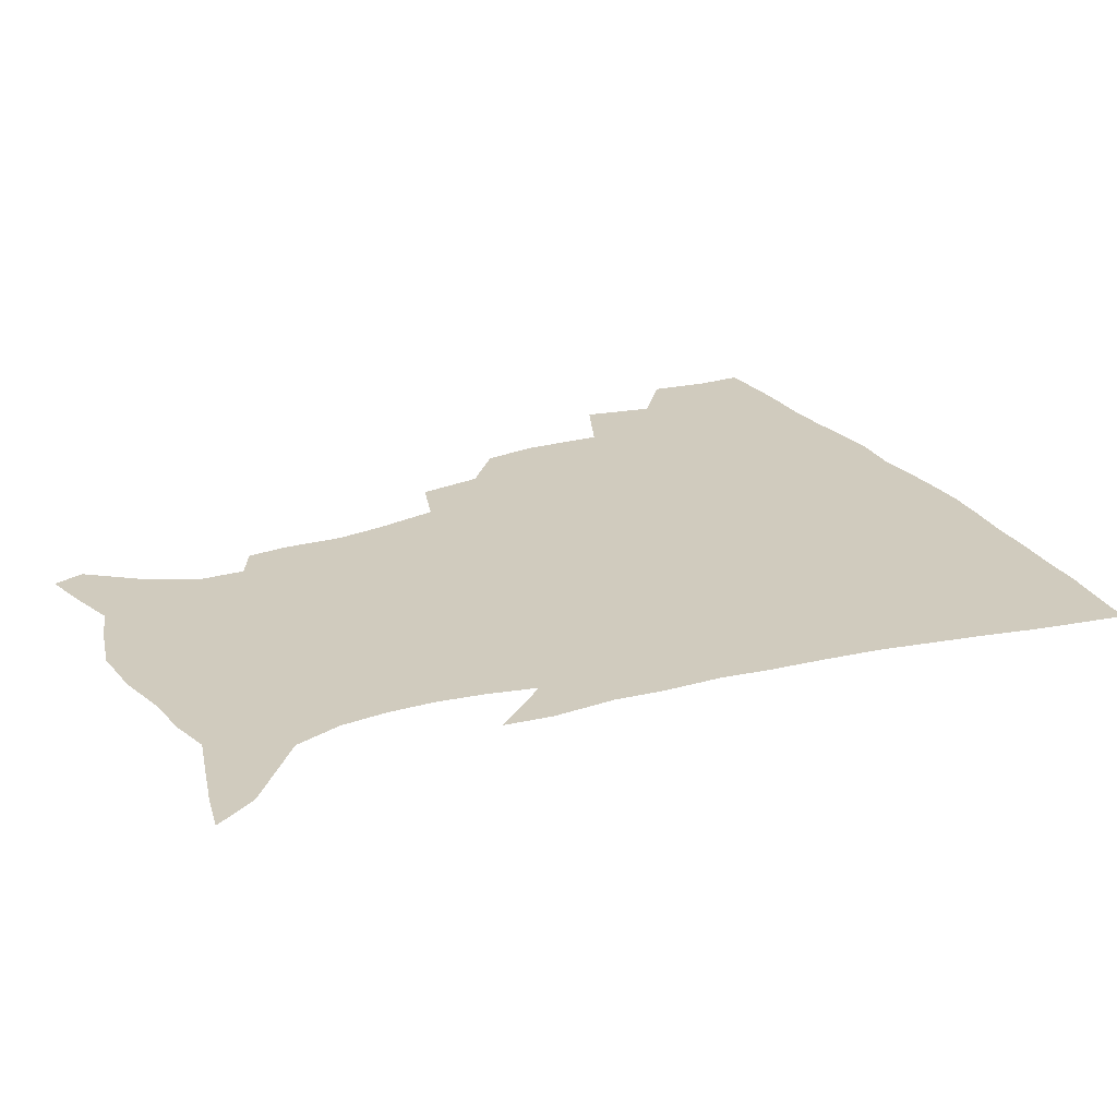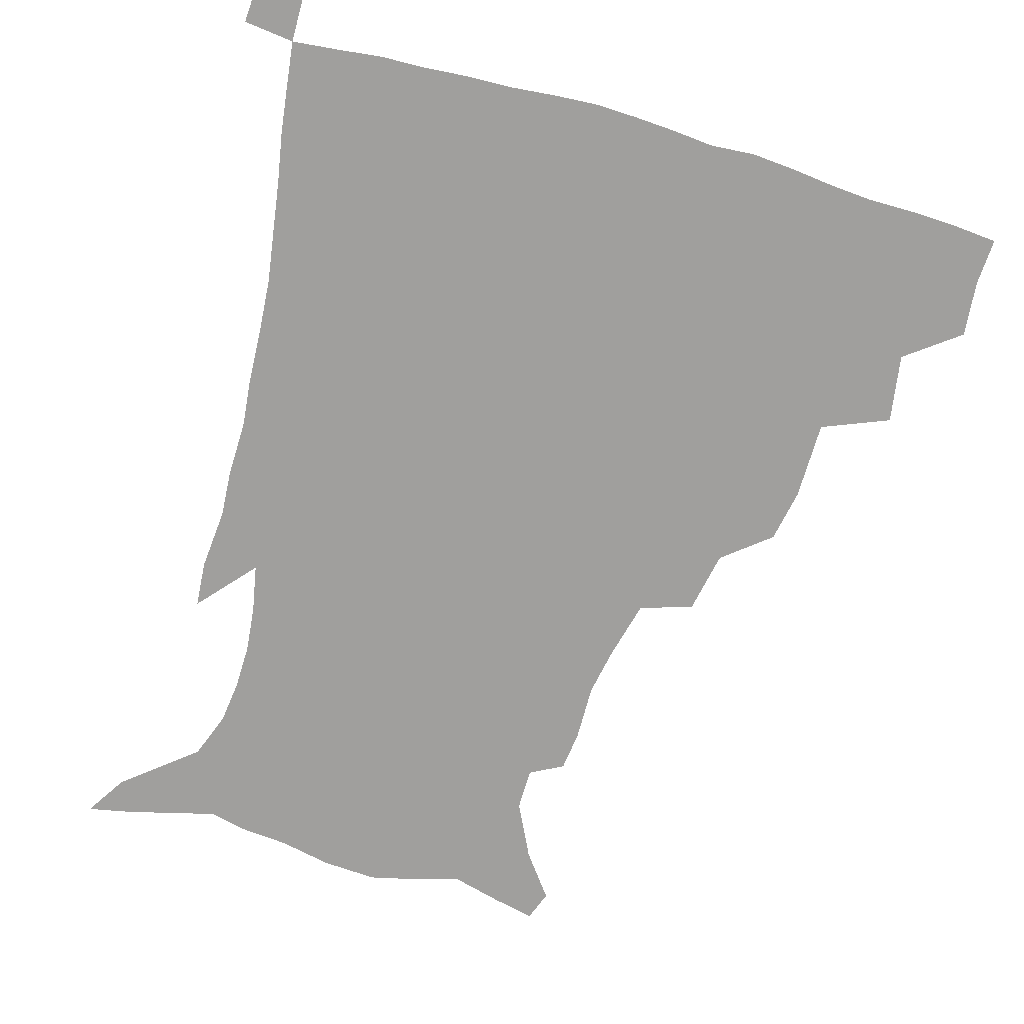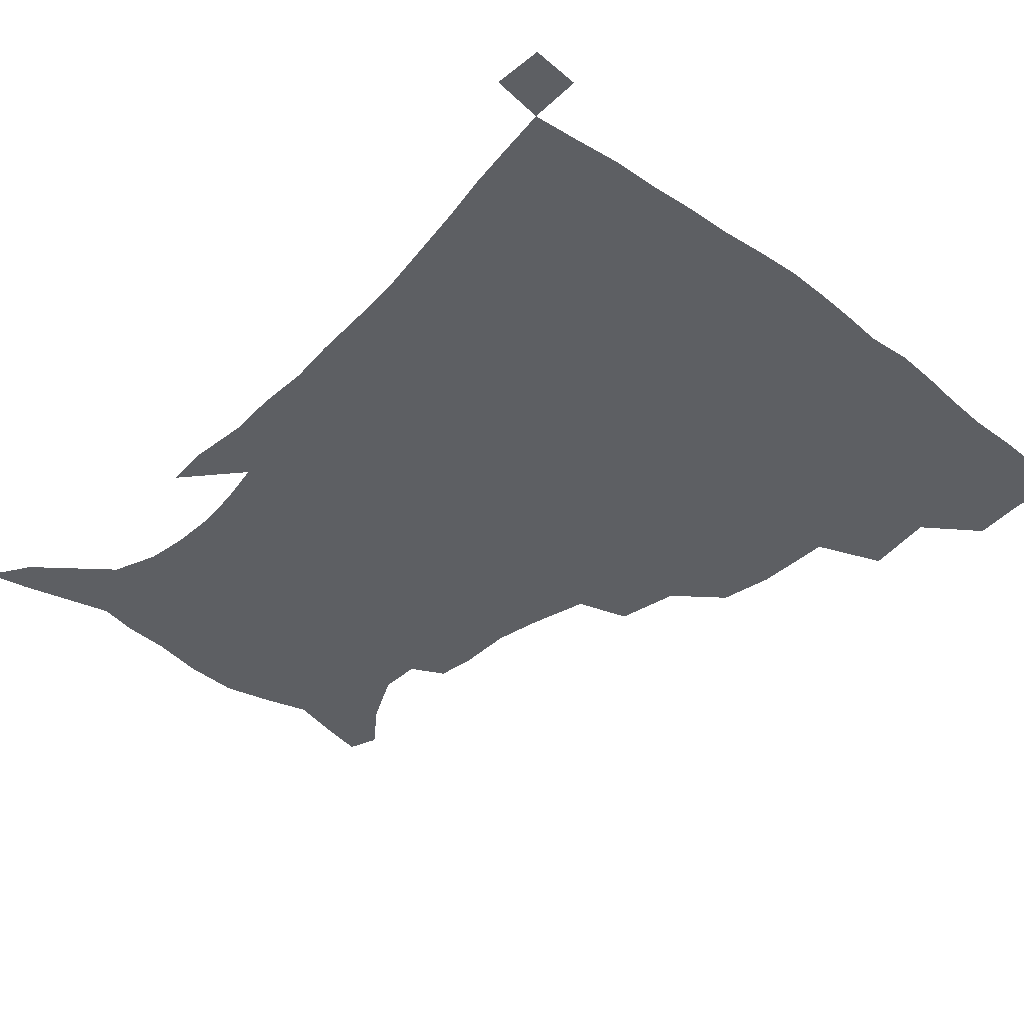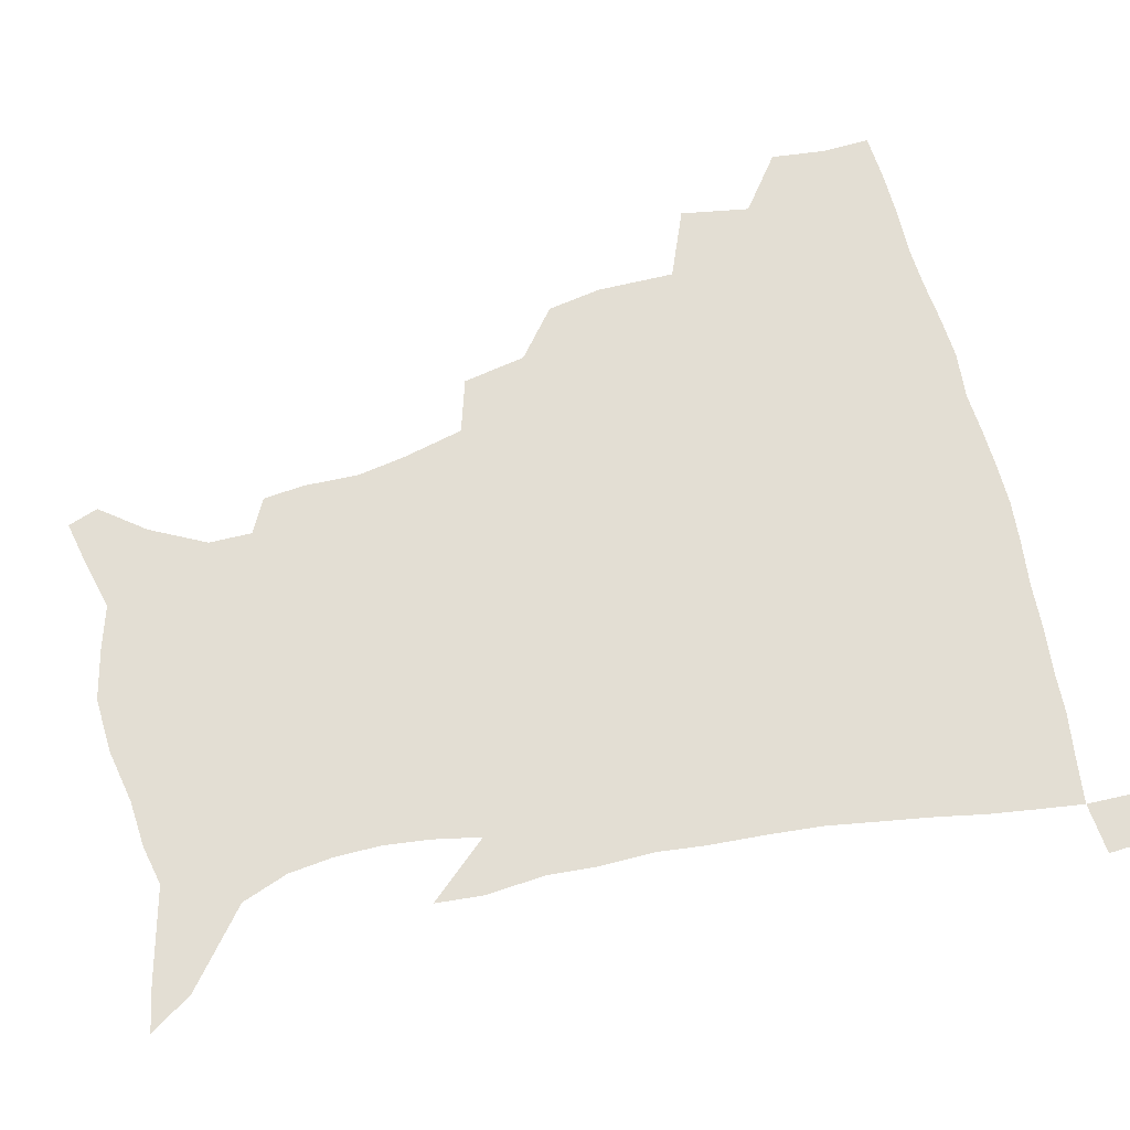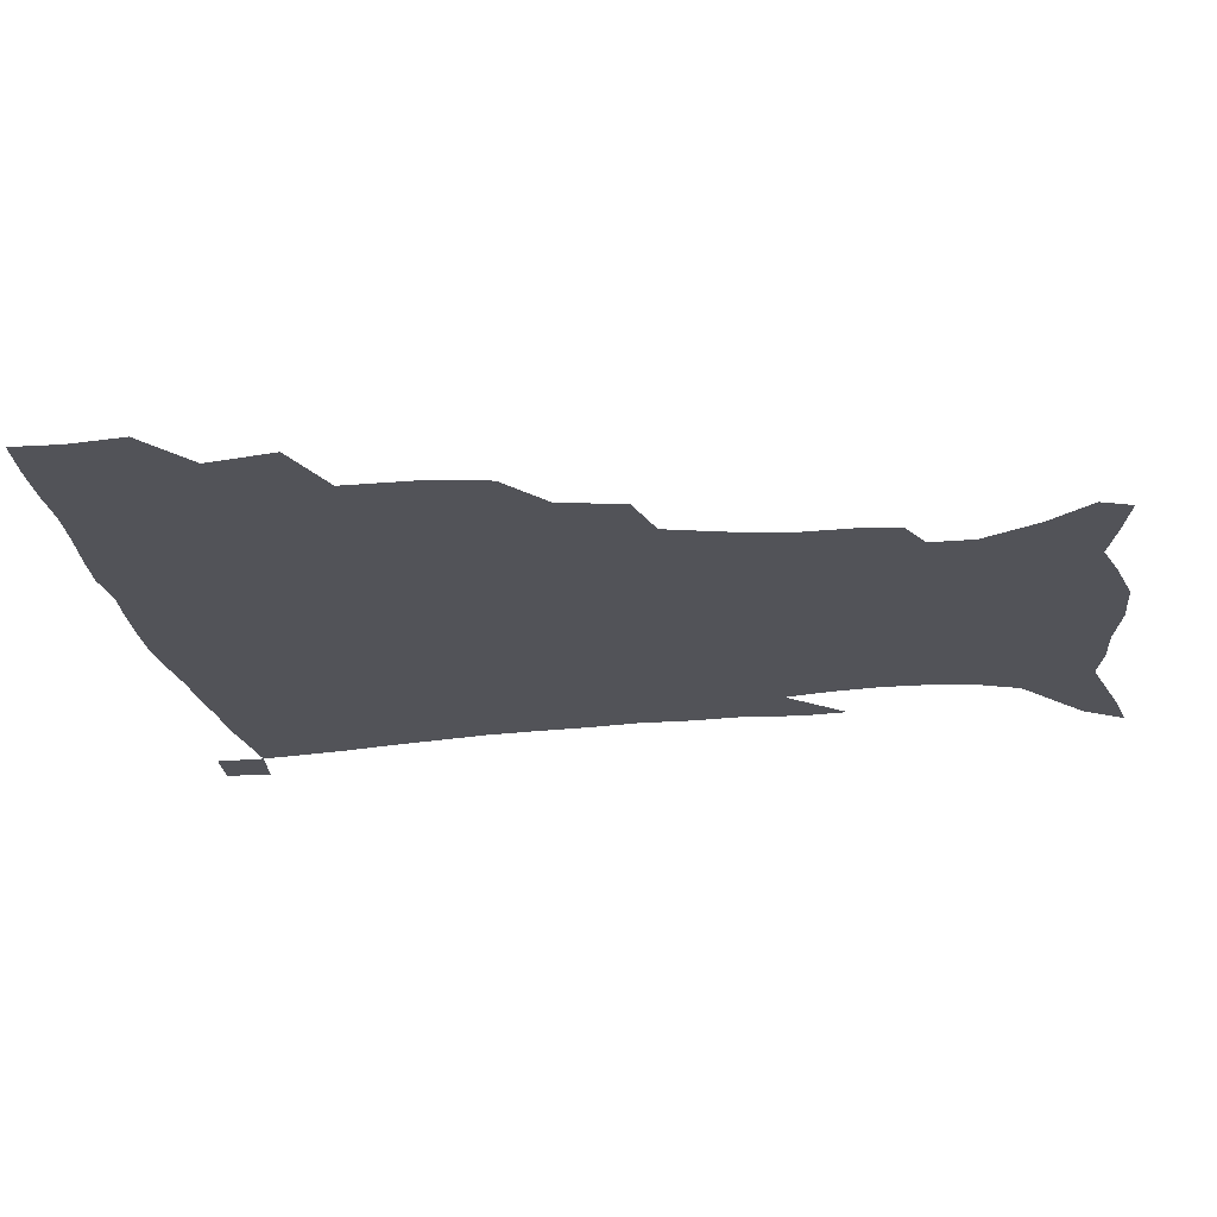
<metadata>
{"format":"obj","ext":"obj","renderer":"f3d","projection":"perspective","resolution":1024,"background":"white","views":[{"elev":23.5,"azim":64.4,"up":"+Z"},{"elev":-71.4,"azim":163.9,"up":"+Z"},{"elev":-40.2,"azim":137.8,"up":"+Z"},{"elev":67.2,"azim":76.5,"up":"+Z"},{"elev":-22.7,"azim":-81.5,"up":"+Z"}]}
</metadata>
<code>
v 435.6 399.9 0
v 437.4 418.7 0
v 436.7 434.6 0
v 450.4 362.6 0
v 454.1 386 0
v 453.5 403 0
v 453 419.3 0
v 452 435.8 0
v 476.7 308.8 0
v 473.3 327 0
v 473.3 353.4 0
v 472 372.3 0
v 471.4 389.4 0
v 469.6 404.8 0
v 468.4 420.4 0
v 467.4 436.4 0
v 497.1 274.3 0
v 493 295.6 0
v 491.2 319 0
v 489.4 338.8 0
v 489.4 360.2 0
v 488.1 376.2 0
v 486.6 391.2 0
v 485.2 406 0
v 484.1 421 0
v 483.4 436.3 0
v 524.4 199.1 0
v 522.8 212.7 0
v 523.2 232 0
v 520.3 248 0
v 515.1 268.8 0
v 509.9 288.1 0
v 509.2 313.8 0
v 506.9 330.4 0
v 504.7 345.8 0
v 503.8 362.9 0
v 502.7 378 0
v 501.3 392.5 0
v 500 407 0
v 499 421.8 0
v 498.2 437.4 0
v 515.1 144.6 0
v 526.5 159.7 0
v 535.8 178.5 0
v 535.8 193.1 0
v 535.9 213.2 0
v 534.3 228.3 0
v 532.6 245.3 0
v 529.3 262.8 0
v 525.8 279.9 0
v 522.8 296.9 0
v 522 318.8 0
v 520.2 333.8 0
v 519.3 350.3 0
v 518 364.6 0
v 517.2 379.4 0
v 515.7 393.5 0
v 514.7 407.9 0
v 513.7 422.3 0
v 512.7 439 0
v 518.8 134.3 0
v 531.1 150.3 0
v 540.9 167.8 0
v 545.5 185.1 0
v 545.7 202.1 0
v 546.6 224.3 0
v 544.8 239.4 0
v 542.5 253.6 0
v 539.5 267.7 0
v 537.2 285.8 0
v 536.1 305.4 0
v 534.7 321.7 0
v 533.8 337.2 0
v 533.3 352.7 0
v 532.4 366.6 0
v 532.1 380.8 0
v 530.6 394.4 0
v 529.4 408.8 0
v 528.2 424 0
v 527.1 440.1 0
v 533.2 137.5 0
v 546.8 156.6 0
v 555 177.4 0
v 556 192.3 0
v 556.2 208.3 0
v 556.5 230.7 0
v 555.1 245.2 0
v 553.5 261.7 0
v 551 274.5 0
v 549.5 291.5 0
v 548.7 309.5 0
v 547.8 324.8 0
v 547.5 340.1 0
v 546.9 354.2 0
v 546.6 368.3 0
v 545.8 381.4 0
v 545 394.9 0
v 544.7 408.8 0
v 543.5 423.3 0
v 542.2 439 0
v 550.3 142 0
v 561.9 162.7 0
v 565.4 179.1 0
v 566.3 195.6 0
v 567.3 215.9 0
v 566.5 231.7 0
v 565.4 248.7 0
v 564.2 263.8 0
v 562.6 279.1 0
v 561.8 296.1 0
v 561.4 312.5 0
v 560.5 325.2 0
v 560.5 341.5 0
v 560.6 355.8 0
v 560.3 368.9 0
v 559.4 381.8 0
v 559.5 395.4 0
v 558.9 409.1 0
v 557.8 423.6 0
v 556.2 440.2 0
v 564.9 137.6 0
v 574.5 164.2 0
v 577.1 183.6 0
v 577.2 196.9 0
v 577.4 217.8 0
v 577.2 233.6 0
v 576.1 248.8 0
v 575.3 264.5 0
v 574.3 278.7 0
v 573.6 295.4 0
v 573.4 313 0
v 573.8 329 0
v 573.4 341.7 0
v 573.6 355.8 0
v 574 369.5 0
v 573.7 382.3 0
v 574 395.7 0
v 573.6 409.1 0
v 571.8 424.6 0
v 570.1 441 0
v 581.8 133.6 0
v 587 164.2 0
v 587.9 184.1 0
v 588.5 204.1 0
v 588.2 219.7 0
v 588 237.8 0
v 587.4 251.5 0
v 586.8 269.2 0
v 586.8 283.2 0
v 586 298.3 0
v 586 315.1 0
v 586.2 329.7 0
v 586.6 343.2 0
v 587 357.6 0
v 587.2 369.4 0
v 588.2 383.2 0
v 587.9 396.1 0
v 587.5 409.1 0
v 585.8 425.1 0
v 583.9 441.4 0
v 600.3 134.7 0
v 599.8 163 0
v 599.4 183.9 0
v 599.3 200.6 0
v 599.1 217.9 0
v 598.6 235.6 0
v 598.3 252.6 0
v 598.4 266.3 0
v 597.9 285 0
v 598.1 298.7 0
v 598.1 314.7 0
v 598.8 327.5 0
v 599.2 343.3 0
v 599.8 356.3 0
v 601 370.7 0
v 601.6 383.5 0
v 601.7 396.3 0
v 601.2 410.4 0
v 600.1 425.2 0
v 598.6 440.5 0
v 618.2 138.4 0
v 613.7 159.8 0
v 610.6 182.6 0
v 609.6 200.2 0
v 609.6 218.3 0
v 609.2 236.1 0
v 609.4 250.3 0
v 609.7 266.9 0
v 609.6 282 0
v 609.8 297.9 0
v 610.1 313.1 0
v 611.1 330 0
v 611.8 342.6 0
v 612.6 355.4 0
v 613.7 370.2 0
v 614.7 383.3 0
v 615.5 396.1 0
v 616.4 409.5 0
v 615.8 423.6 0
v 614.2 438.9 0
v 634 139.8 0
v 626.1 160.8 0
v 623.1 177.2 0
v 620.3 197.1 0
v 619.3 218.9 0
v 619.6 235.2 0
v 620.4 248.9 0
v 620.5 266.7 0
v 621.8 278.5 0
v 621.7 294.7 0
v 622.2 309.6 0
v 622.4 328.8 0
v 623.8 342.7 0
v 625.3 354.8 0
v 626.6 368.6 0
v 627.9 381.9 0
v 629.2 395.5 0
v 630.7 409 0
v 630.4 422.9 0
v 629 438.4 0
v 647.2 142.9 0
v 639.1 159.2 0
v 632.8 179 0
v 630.9 194.2 0
v 629.9 212.7 0
v 630.2 229.6 0
v 631.9 243.1 0
v 631.9 261.4 0
v 632.6 277.1 0
v 633.1 292.6 0
v 633.9 308 0
v 635.2 322.5 0
v 635.7 339.6 0
v 637.7 352.5 0
v 639.3 366.7 0
v 640.9 381.8 0
v 642.6 394.4 0
v 644 408.4 0
v 645 421.9 0
v 644.5 437.1 0
v 663.3 138.7 0
v 652.7 156.1 0
v 645 173.9 0
v 641.7 189.2 0
v 639.6 208.5 0
v 640.5 223 0
v 642.2 238.1 0
v 643.2 255.8 0
v 643.6 272.7 0
v 645 286.8 0
v 645.1 304.4 0
v 647 318 0
v 647.8 334.9 0
v 649.9 349.2 0
v 652.1 363.2 0
v 653.7 379.1 0
v 655.9 393.3 0
v 657.6 407.2 0
v 659 421.1 0
v 659.3 436.6 0
v 678.5 134.8 0
v 667.4 151.4 0
v 658.9 166.7 0
v 653.1 182.4 0
v 651.3 197.1 0
v 651 212.6 0
v 652.7 228.5 0
v 655.8 244.6 0
v 656.9 261.1 0
v 657 278.6 0
v 657.4 295.8 0
v 658.7 311.4 0
v 661.6 324.5 0
v 662 344 0
v 664.1 360 0
v 666 376.9 0
v 669.4 390.3 0
v 671.4 405.5 0
v 673.2 419.9 0
v 674.7 434.7 0
v 692.9 132 0
v 683.9 146.1 0
v 673.1 224.8 0
v 674.3 240.6 0
v 672.5 261.5 0
v 673.6 277.5 0
v 673.3 296.4 0
v 674.9 312.5 0
v 675.9 331.1 0
v 677.4 350 0
v 680.1 367.4 0
v 682.8 385.6 0
v 685.8 401.9 0
v 688 417.9 0
v 689.9 433.2 0
v 690.1 450 0
v 706.9 435.1 0
v 706 451.1 0
f 5 6 1
f 1 6 2
f 6 7 2
f 2 7 3
f 7 8 3
f 11 12 4
f 4 12 5
f 12 13 5
f 5 13 6
f 13 14 6
f 6 14 7
f 14 15 7
f 7 15 8
f 15 16 8
f 18 19 9
f 9 19 10
f 19 20 10
f 10 20 11
f 20 21 11
f 11 21 12
f 21 22 12
f 12 22 13
f 22 23 13
f 13 23 14
f 23 24 14
f 14 24 15
f 24 25 15
f 15 25 16
f 25 26 16
f 31 32 17
f 17 32 18
f 32 33 18
f 18 33 19
f 33 34 19
f 19 34 20
f 34 35 20
f 20 35 21
f 35 36 21
f 21 36 22
f 36 37 22
f 22 37 23
f 37 38 23
f 23 38 24
f 38 39 24
f 24 39 25
f 39 40 25
f 25 40 26
f 40 41 26
f 45 46 27
f 27 46 28
f 46 47 28
f 28 47 29
f 47 48 29
f 29 48 30
f 48 49 30
f 30 49 31
f 49 50 31
f 31 50 32
f 50 51 32
f 32 51 33
f 51 52 33
f 33 52 34
f 52 53 34
f 34 53 35
f 53 54 35
f 35 54 36
f 54 55 36
f 36 55 37
f 55 56 37
f 37 56 38
f 56 57 38
f 38 57 39
f 57 58 39
f 39 58 40
f 58 59 40
f 40 59 41
f 59 60 41
f 61 62 42
f 42 62 43
f 62 63 43
f 43 63 44
f 63 64 44
f 44 64 45
f 64 65 45
f 45 65 46
f 65 66 46
f 46 66 47
f 66 67 47
f 47 67 48
f 67 68 48
f 48 68 49
f 68 69 49
f 49 69 50
f 69 70 50
f 50 70 51
f 70 71 51
f 51 71 52
f 71 72 52
f 52 72 53
f 72 73 53
f 53 73 54
f 73 74 54
f 54 74 55
f 74 75 55
f 55 75 56
f 75 76 56
f 56 76 57
f 76 77 57
f 57 77 58
f 77 78 58
f 58 78 59
f 78 79 59
f 59 79 60
f 79 80 60
f 61 81 62
f 81 82 62
f 62 82 63
f 82 83 63
f 63 83 64
f 83 84 64
f 64 84 65
f 84 85 65
f 65 85 66
f 85 86 66
f 66 86 67
f 86 87 67
f 67 87 68
f 87 88 68
f 68 88 69
f 88 89 69
f 69 89 70
f 89 90 70
f 70 90 71
f 90 91 71
f 71 91 72
f 91 92 72
f 72 92 73
f 92 93 73
f 73 93 74
f 93 94 74
f 74 94 75
f 94 95 75
f 75 95 76
f 95 96 76
f 76 96 77
f 96 97 77
f 77 97 78
f 97 98 78
f 78 98 79
f 98 99 79
f 79 99 80
f 99 100 80
f 81 101 82
f 101 102 82
f 82 102 83
f 102 103 83
f 83 103 84
f 103 104 84
f 84 104 85
f 104 105 85
f 85 105 86
f 105 106 86
f 86 106 87
f 106 107 87
f 87 107 88
f 107 108 88
f 88 108 89
f 108 109 89
f 89 109 90
f 109 110 90
f 90 110 91
f 110 111 91
f 91 111 92
f 111 112 92
f 92 112 93
f 112 113 93
f 93 113 94
f 113 114 94
f 94 114 95
f 114 115 95
f 95 115 96
f 115 116 96
f 96 116 97
f 116 117 97
f 97 117 98
f 117 118 98
f 98 118 99
f 118 119 99
f 99 119 100
f 119 120 100
f 101 121 102
f 121 122 102
f 102 122 103
f 122 123 103
f 103 123 104
f 123 124 104
f 104 124 105
f 124 125 105
f 105 125 106
f 125 126 106
f 106 126 107
f 126 127 107
f 107 127 108
f 127 128 108
f 108 128 109
f 128 129 109
f 109 129 110
f 129 130 110
f 110 130 111
f 130 131 111
f 111 131 112
f 131 132 112
f 112 132 113
f 132 133 113
f 113 133 114
f 133 134 114
f 114 134 115
f 134 135 115
f 115 135 116
f 135 136 116
f 116 136 117
f 136 137 117
f 117 137 118
f 137 138 118
f 118 138 119
f 138 139 119
f 119 139 120
f 139 140 120
f 121 141 122
f 141 142 122
f 122 142 123
f 142 143 123
f 123 143 124
f 143 144 124
f 124 144 125
f 144 145 125
f 125 145 126
f 145 146 126
f 126 146 127
f 146 147 127
f 127 147 128
f 147 148 128
f 128 148 129
f 148 149 129
f 129 149 130
f 149 150 130
f 130 150 131
f 150 151 131
f 131 151 132
f 151 152 132
f 132 152 133
f 152 153 133
f 133 153 134
f 153 154 134
f 134 154 135
f 154 155 135
f 135 155 136
f 155 156 136
f 136 156 137
f 156 157 137
f 137 157 138
f 157 158 138
f 138 158 139
f 158 159 139
f 139 159 140
f 159 160 140
f 141 161 142
f 161 162 142
f 142 162 143
f 162 163 143
f 143 163 144
f 163 164 144
f 144 164 145
f 164 165 145
f 145 165 146
f 165 166 146
f 146 166 147
f 166 167 147
f 147 167 148
f 167 168 148
f 148 168 149
f 168 169 149
f 149 169 150
f 169 170 150
f 150 170 151
f 170 171 151
f 151 171 152
f 171 172 152
f 152 172 153
f 172 173 153
f 153 173 154
f 173 174 154
f 154 174 155
f 174 175 155
f 155 175 156
f 175 176 156
f 156 176 157
f 176 177 157
f 157 177 158
f 177 178 158
f 158 178 159
f 178 179 159
f 159 179 160
f 179 180 160
f 161 181 162
f 181 182 162
f 162 182 163
f 182 183 163
f 163 183 164
f 183 184 164
f 164 184 165
f 184 185 165
f 165 185 166
f 185 186 166
f 166 186 167
f 186 187 167
f 167 187 168
f 187 188 168
f 168 188 169
f 188 189 169
f 169 189 170
f 189 190 170
f 170 190 171
f 190 191 171
f 171 191 172
f 191 192 172
f 172 192 173
f 192 193 173
f 173 193 174
f 193 194 174
f 174 194 175
f 194 195 175
f 175 195 176
f 195 196 176
f 176 196 177
f 196 197 177
f 177 197 178
f 197 198 178
f 178 198 179
f 198 199 179
f 179 199 180
f 199 200 180
f 181 201 182
f 201 202 182
f 182 202 183
f 202 203 183
f 183 203 184
f 203 204 184
f 184 204 185
f 204 205 185
f 185 205 186
f 205 206 186
f 186 206 187
f 206 207 187
f 187 207 188
f 207 208 188
f 188 208 189
f 208 209 189
f 189 209 190
f 209 210 190
f 190 210 191
f 210 211 191
f 191 211 192
f 211 212 192
f 192 212 193
f 212 213 193
f 193 213 194
f 213 214 194
f 194 214 195
f 214 215 195
f 195 215 196
f 215 216 196
f 196 216 197
f 216 217 197
f 197 217 198
f 217 218 198
f 198 218 199
f 218 219 199
f 199 219 200
f 219 220 200
f 201 221 202
f 221 222 202
f 202 222 203
f 222 223 203
f 203 223 204
f 223 224 204
f 204 224 205
f 224 225 205
f 205 225 206
f 225 226 206
f 206 226 207
f 226 227 207
f 207 227 208
f 227 228 208
f 208 228 209
f 228 229 209
f 209 229 210
f 229 230 210
f 210 230 211
f 230 231 211
f 211 231 212
f 231 232 212
f 212 232 213
f 232 233 213
f 213 233 214
f 233 234 214
f 214 234 215
f 234 235 215
f 215 235 216
f 235 236 216
f 216 236 217
f 236 237 217
f 217 237 218
f 237 238 218
f 218 238 219
f 238 239 219
f 219 239 220
f 239 240 220
f 221 241 222
f 241 242 222
f 222 242 223
f 242 243 223
f 223 243 224
f 243 244 224
f 224 244 225
f 244 245 225
f 225 245 226
f 245 246 226
f 226 246 227
f 246 247 227
f 227 247 228
f 247 248 228
f 228 248 229
f 248 249 229
f 229 249 230
f 249 250 230
f 230 250 231
f 250 251 231
f 231 251 232
f 251 252 232
f 232 252 233
f 252 253 233
f 233 253 234
f 253 254 234
f 234 254 235
f 254 255 235
f 235 255 236
f 255 256 236
f 236 256 237
f 256 257 237
f 237 257 238
f 257 258 238
f 238 258 239
f 258 259 239
f 239 259 240
f 259 260 240
f 241 261 242
f 261 262 242
f 242 262 243
f 262 263 243
f 243 263 244
f 263 264 244
f 244 264 245
f 264 265 245
f 245 265 246
f 265 266 246
f 246 266 247
f 266 267 247
f 247 267 248
f 267 268 248
f 248 268 249
f 268 269 249
f 249 269 250
f 269 270 250
f 250 270 251
f 270 271 251
f 251 271 252
f 271 272 252
f 252 272 253
f 272 273 253
f 253 273 254
f 273 274 254
f 254 274 255
f 274 275 255
f 255 275 256
f 275 276 256
f 256 276 257
f 276 277 257
f 257 277 258
f 277 278 258
f 258 278 259
f 278 279 259
f 259 279 260
f 279 280 260
f 261 281 262
f 281 282 262
f 262 282 263
f 268 283 269
f 283 284 269
f 269 284 270
f 284 285 270
f 270 285 271
f 285 286 271
f 271 286 272
f 286 287 272
f 272 287 273
f 287 288 273
f 273 288 274
f 288 289 274
f 274 289 275
f 289 290 275
f 275 290 276
f 290 291 276
f 276 291 277
f 291 292 277
f 277 292 278
f 292 293 278
f 278 293 279
f 293 294 279
f 279 294 280
f 294 295 280
f 295 297 296
f 297 298 296

</code>
